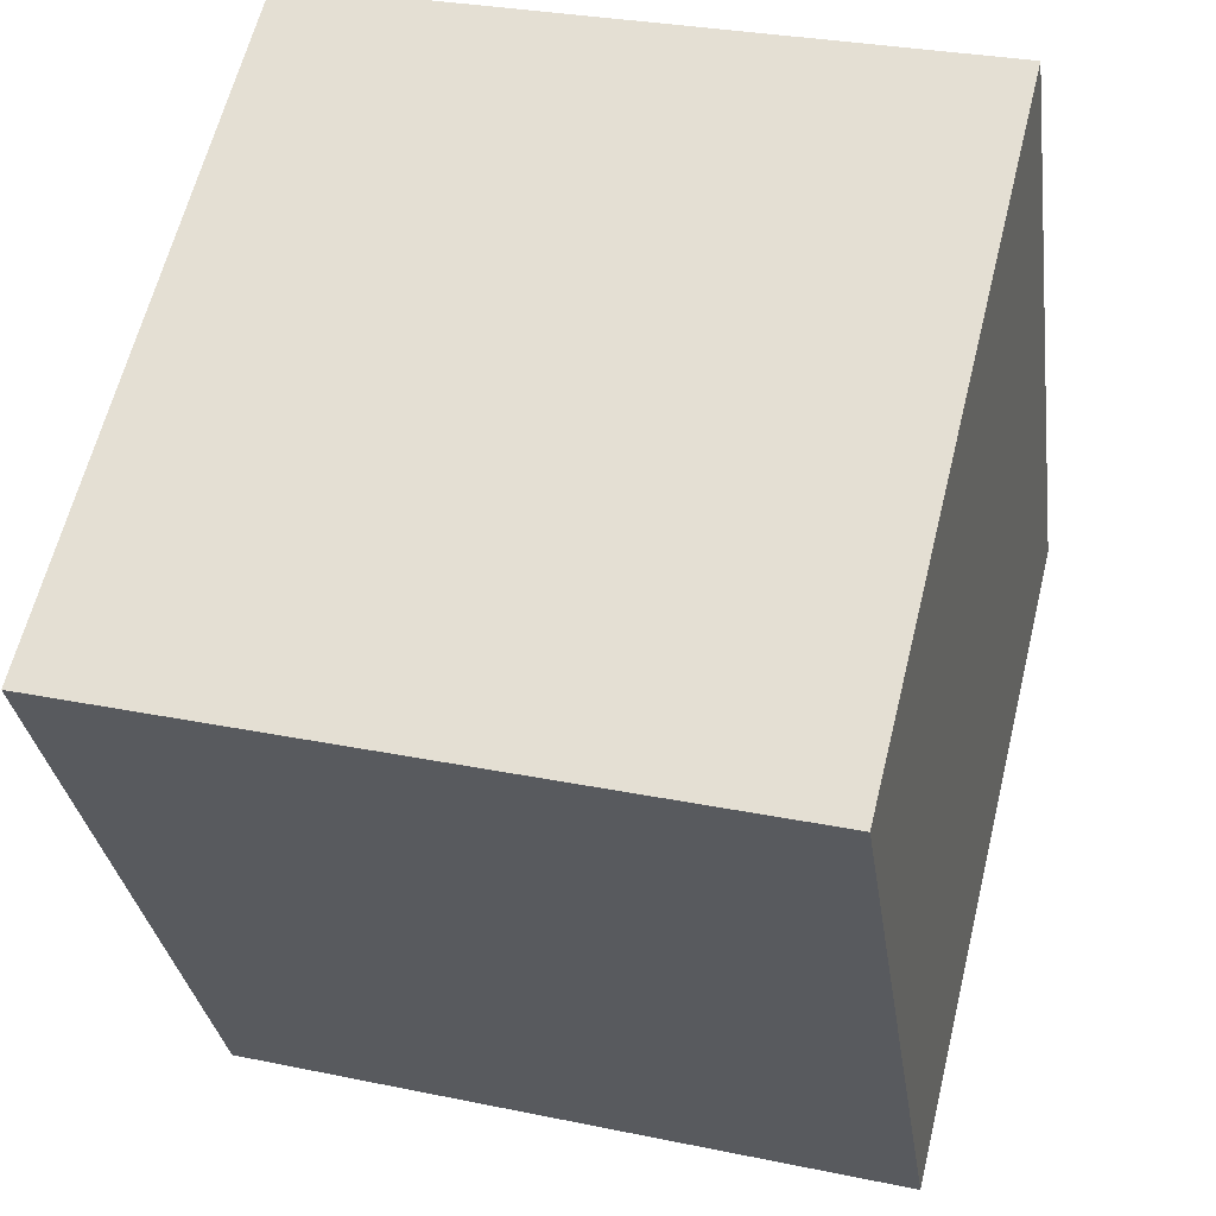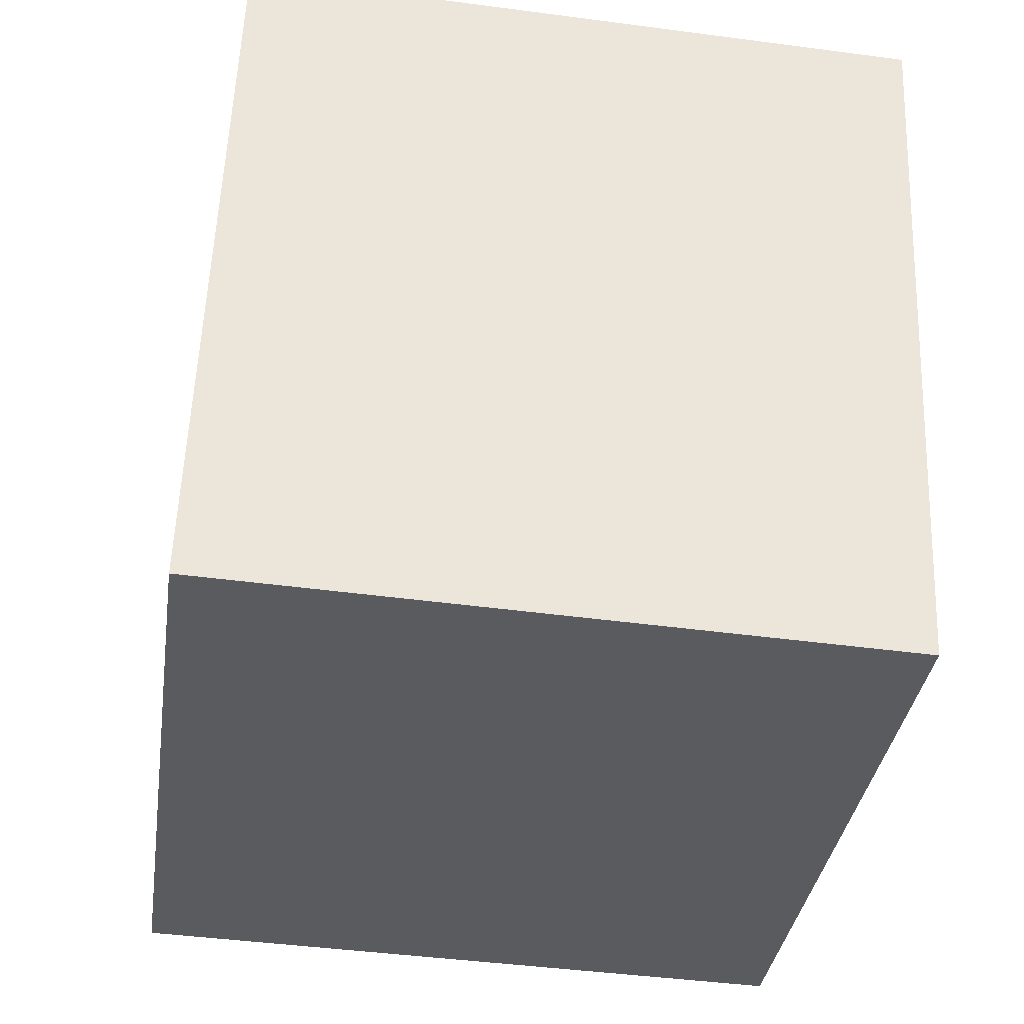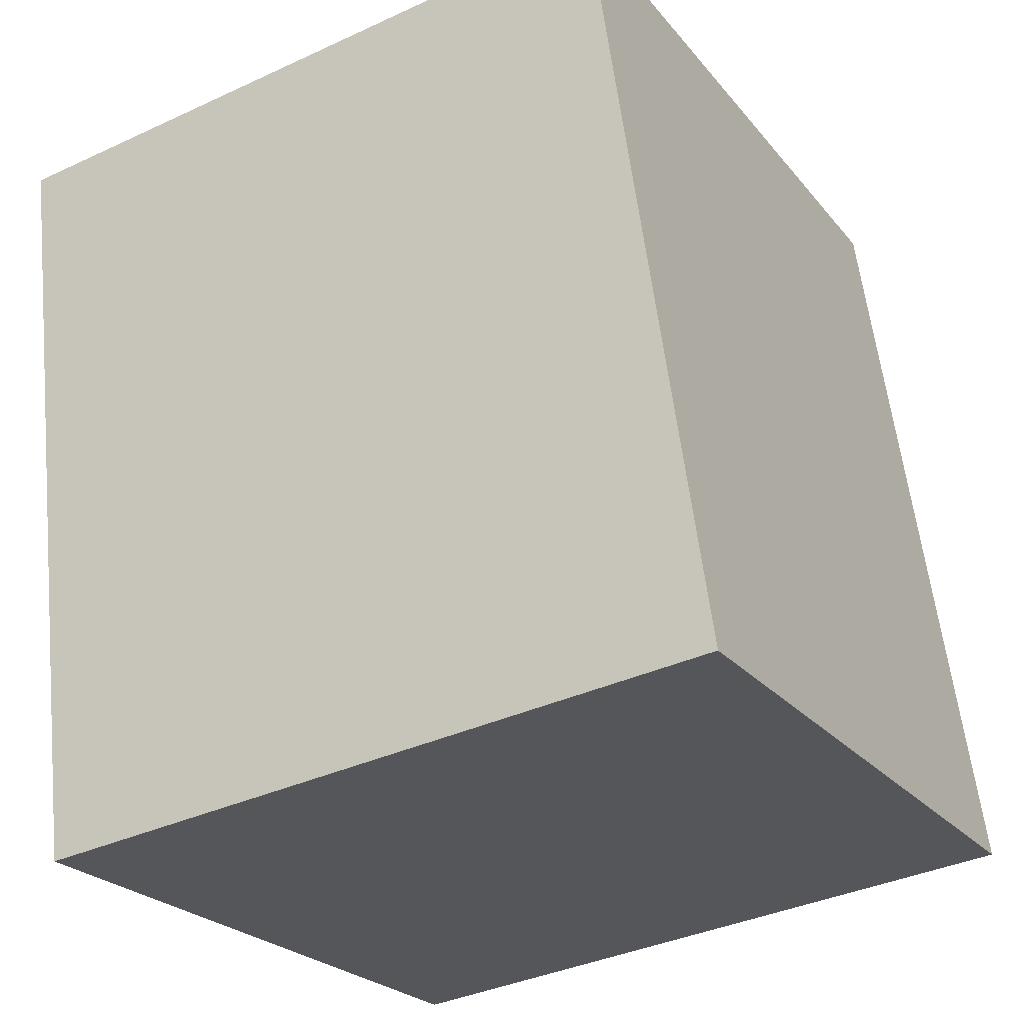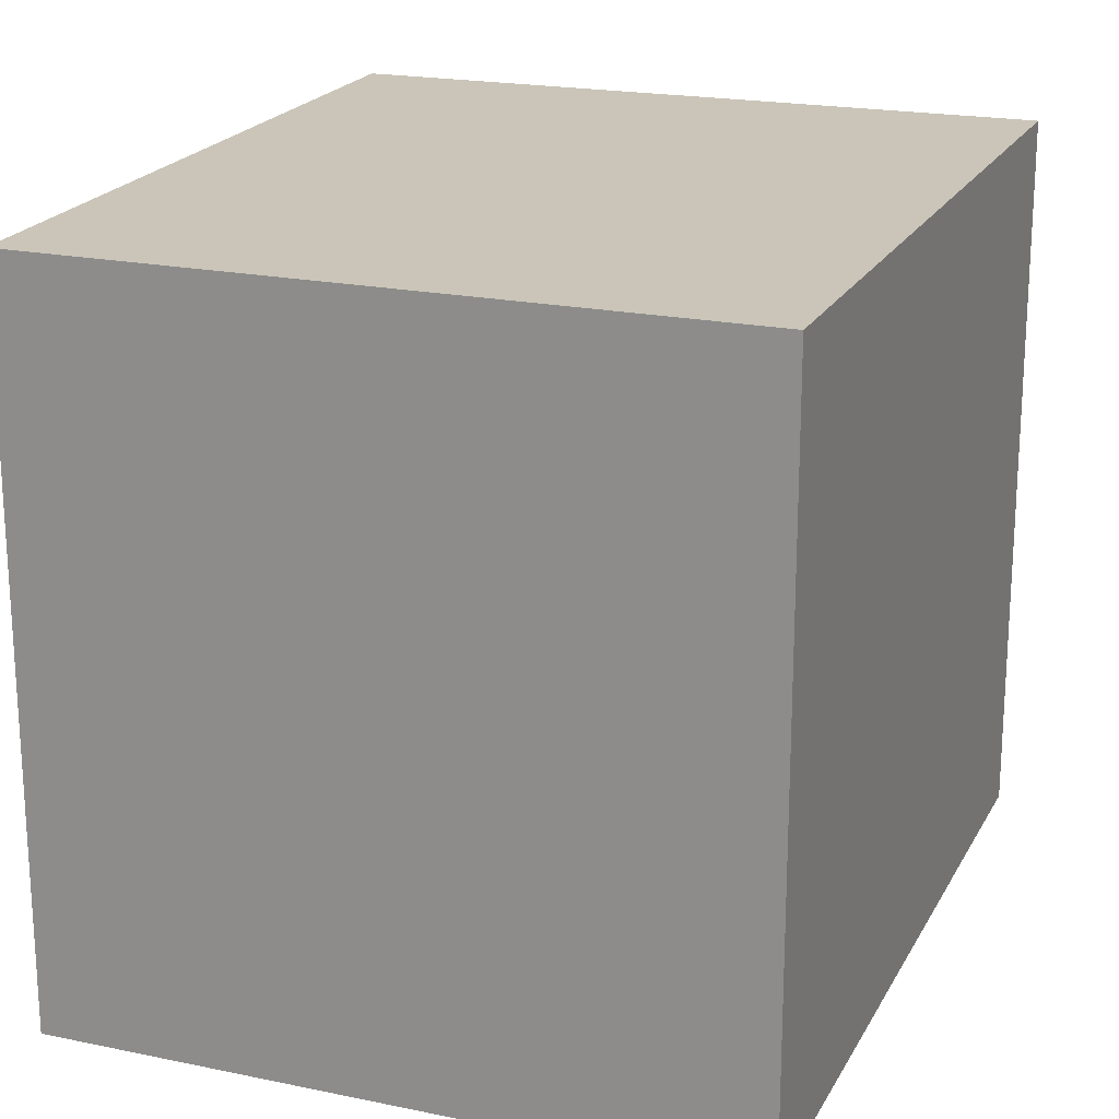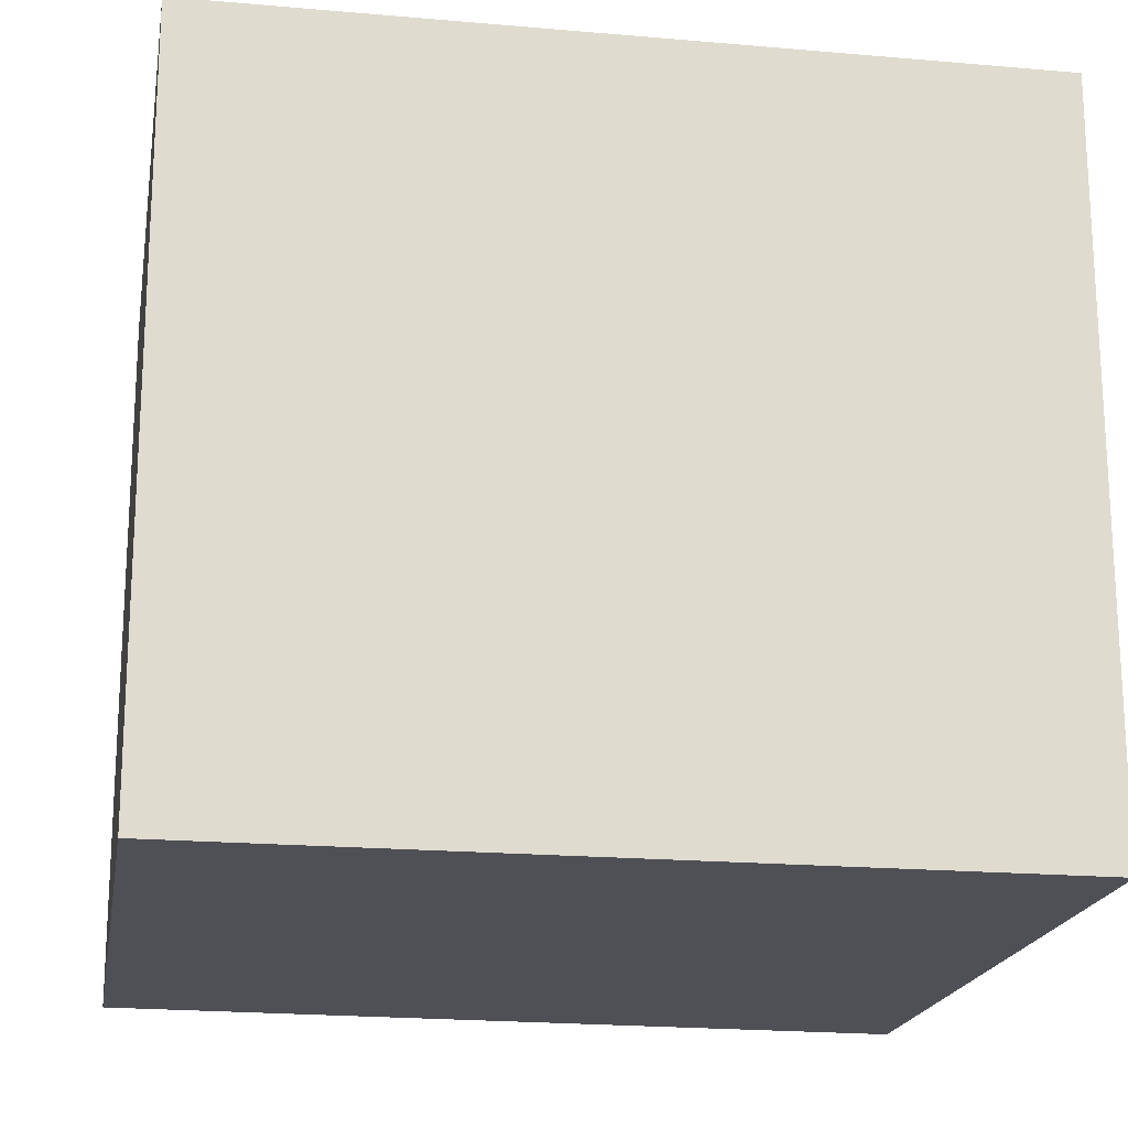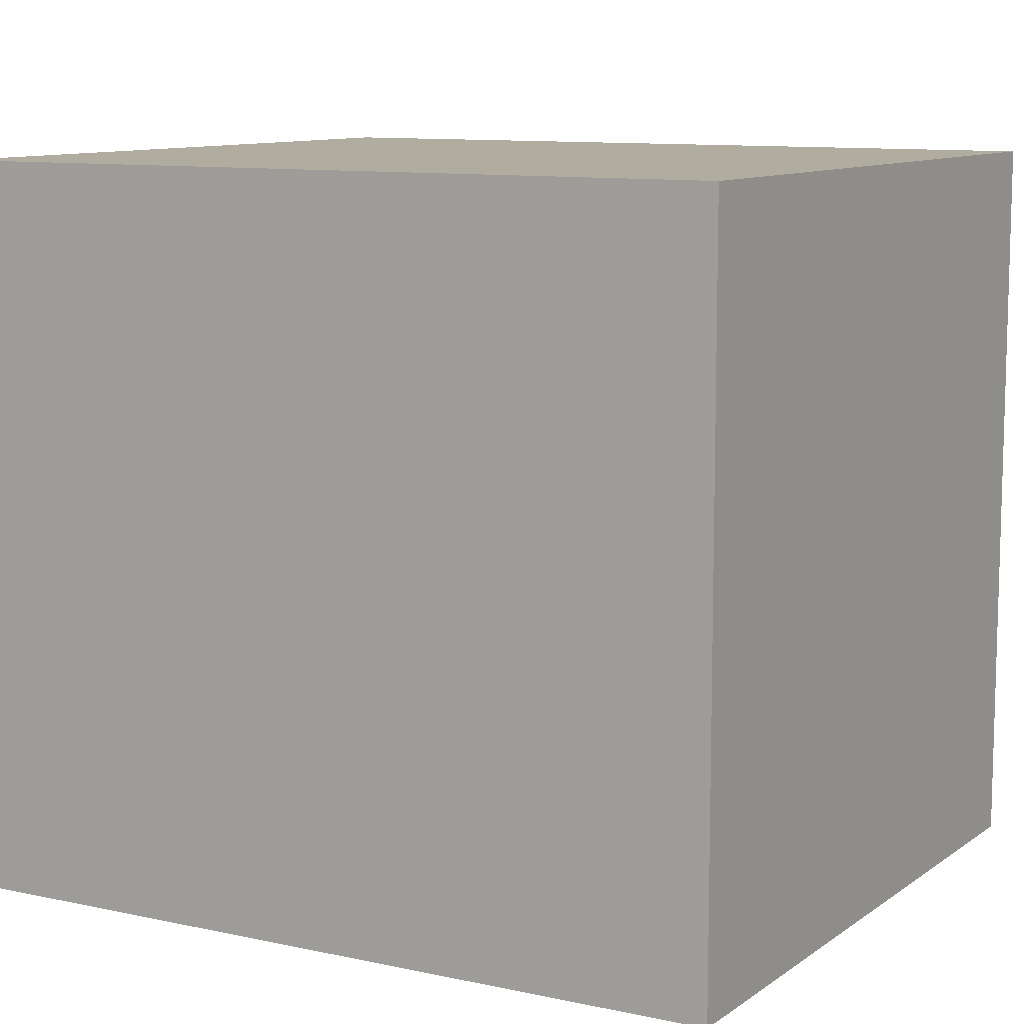
<metadata>
{"format":"obj","ext":"obj","renderer":"f3d","projection":"perspective","resolution":1024,"background":"white","views":[{"elev":62.0,"azim":13.8,"up":"+Z"},{"elev":57.1,"azim":-177.7,"up":"+Z"},{"elev":-23.7,"azim":28.7,"up":"+Z"},{"elev":20.3,"azim":12.9,"up":"+Y"},{"elev":-19.4,"azim":72.5,"up":"+Y"},{"elev":10.1,"azim":-67.5,"up":"+Y"}]}
</metadata>
<code>
v  0 3.64 2.229e-16
v  4.006 3.64 -3.514
v  0.472 3.64 -3.97
v  3.433 3.64 0.484
v  4.006 2.152e-16 -3.514
v  0.472 2.431e-16 -3.97
v  0 0 0
v  3.433 -2.964e-17 0.484
g defaultobject
f 1 2 3
f 2 1 4
f 5 3 2
f 3 5 6
f 6 1 3
f 1 6 7
f 7 4 1
f 4 7 8
f 8 2 4
f 2 8 5
f 8 6 5
f 6 8 7

</code>
